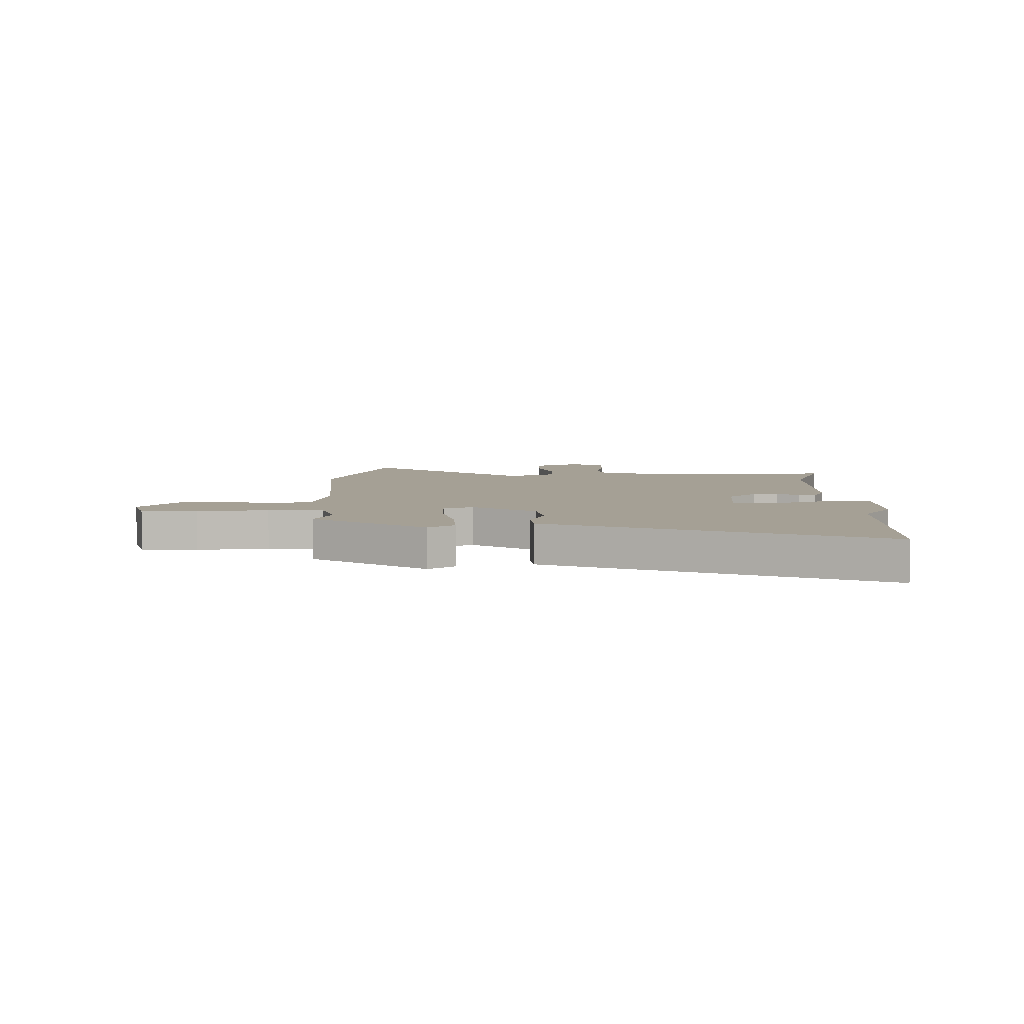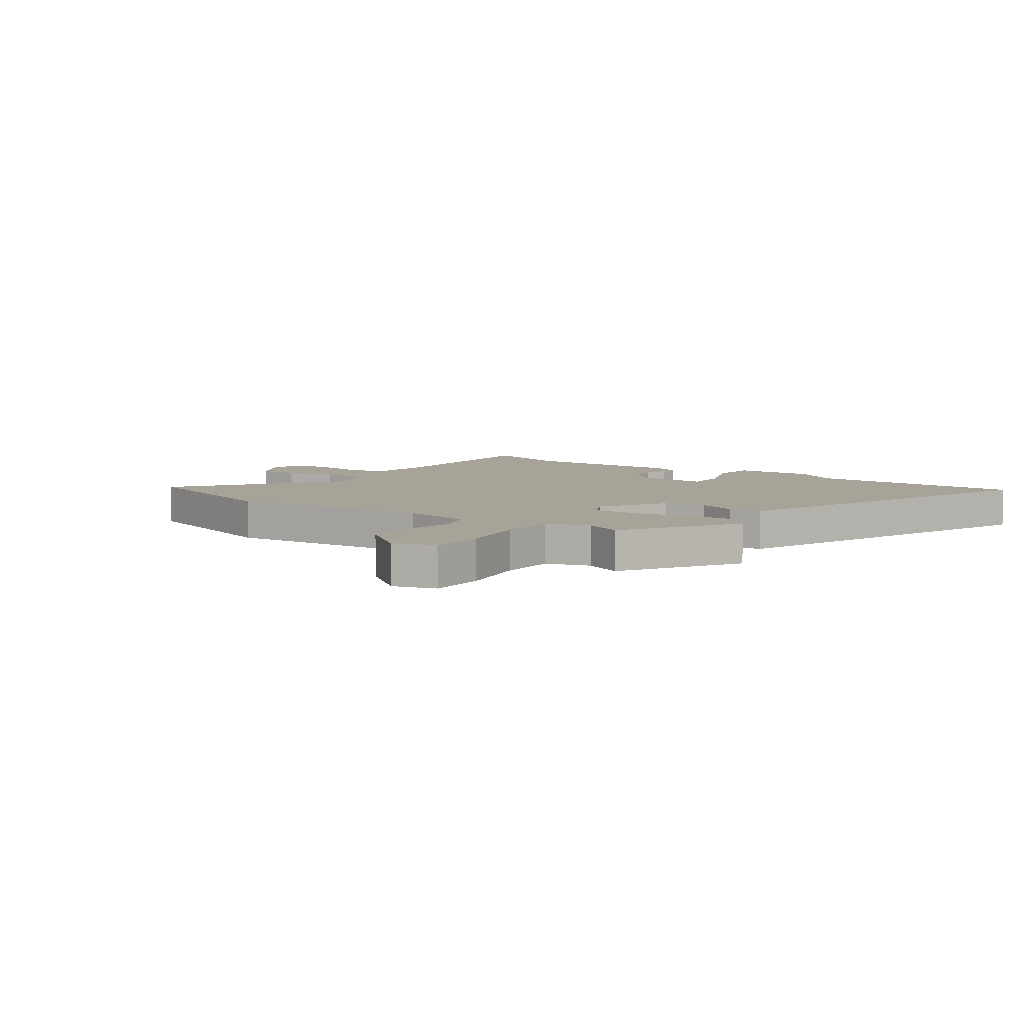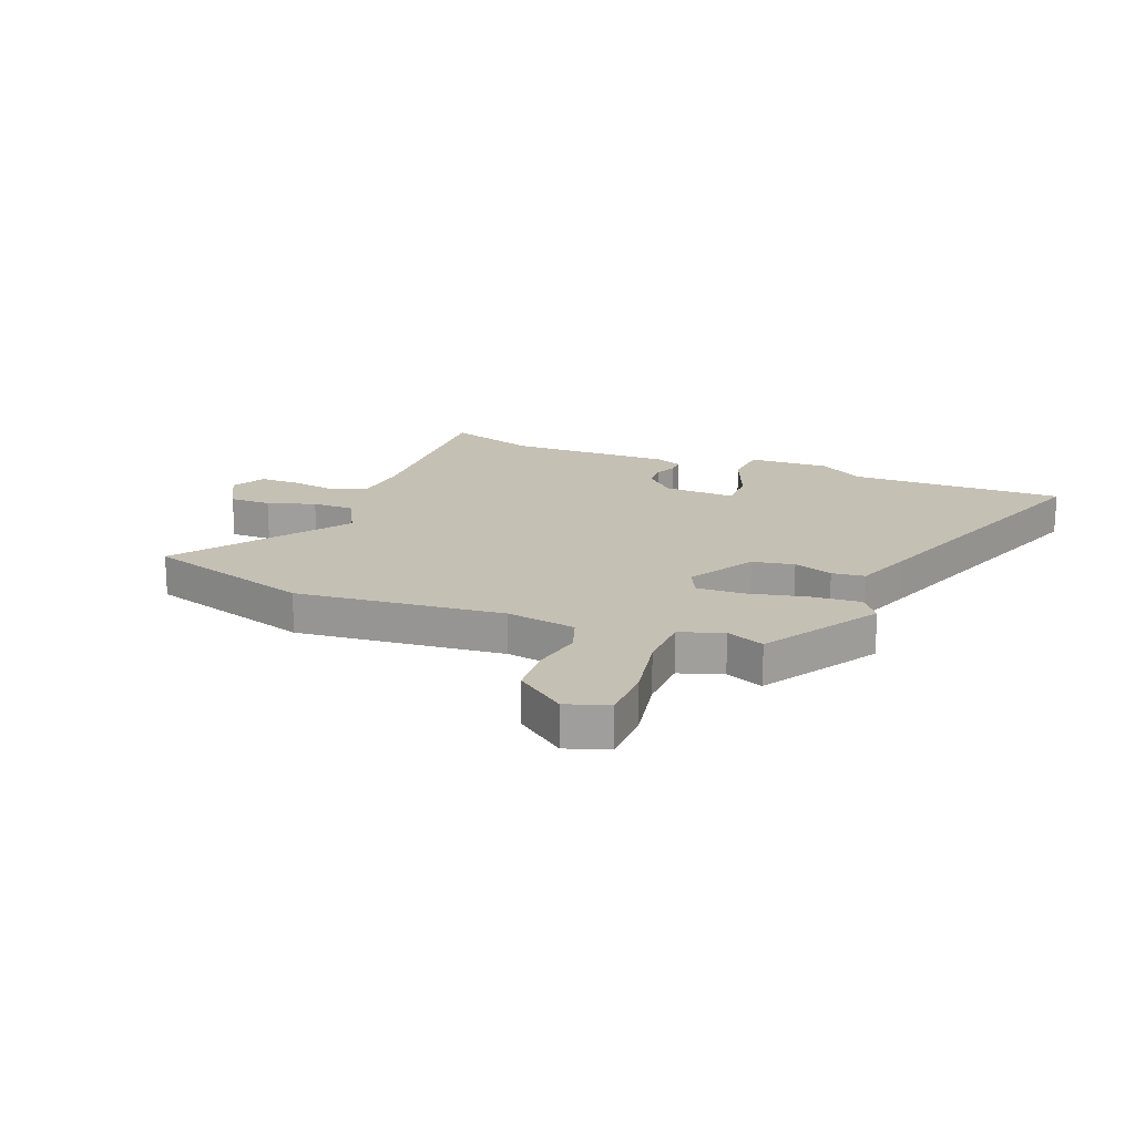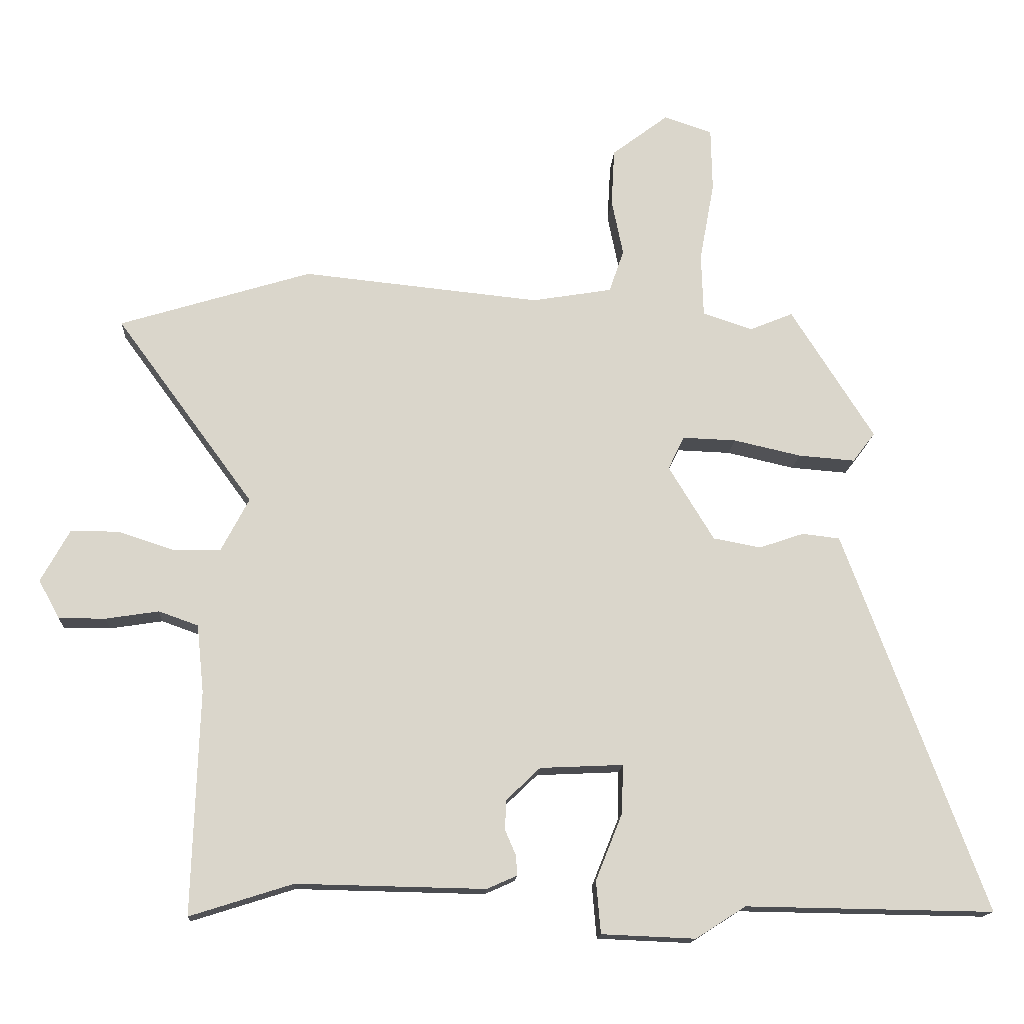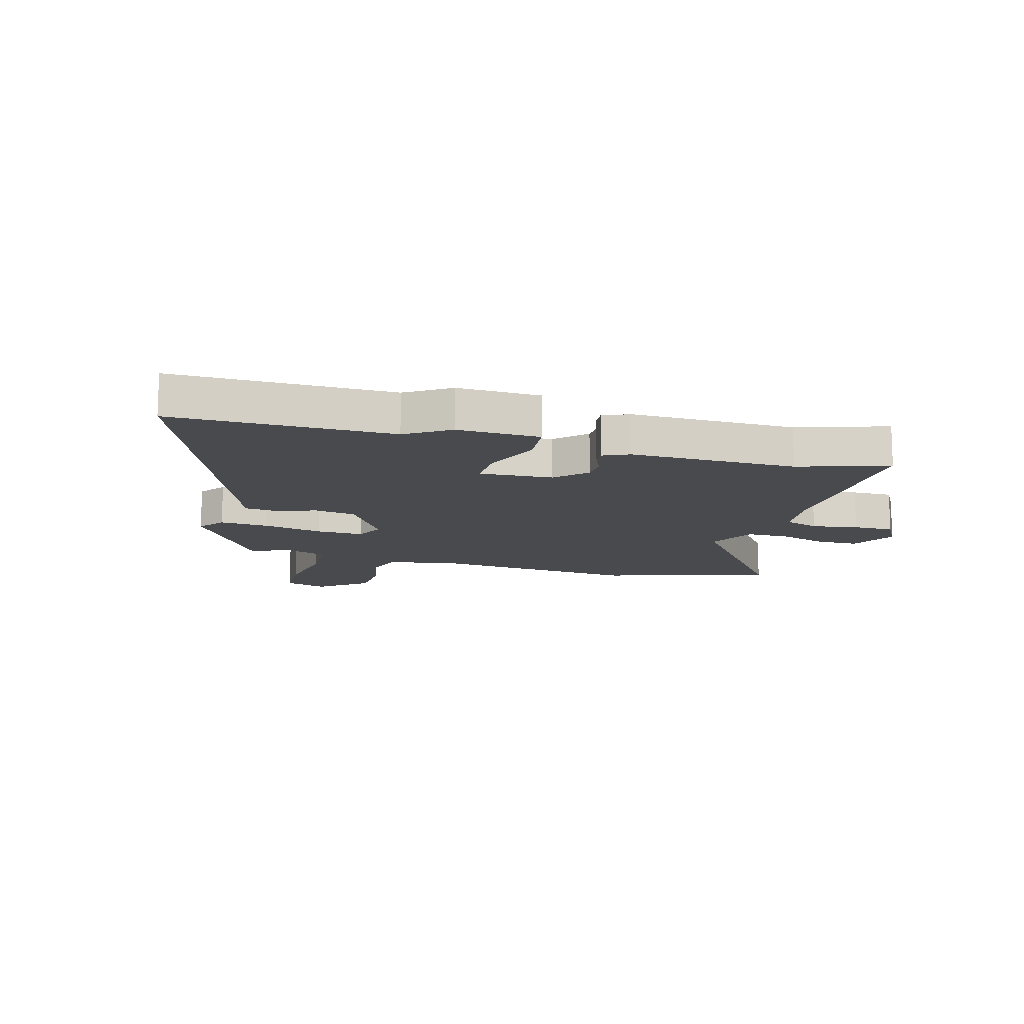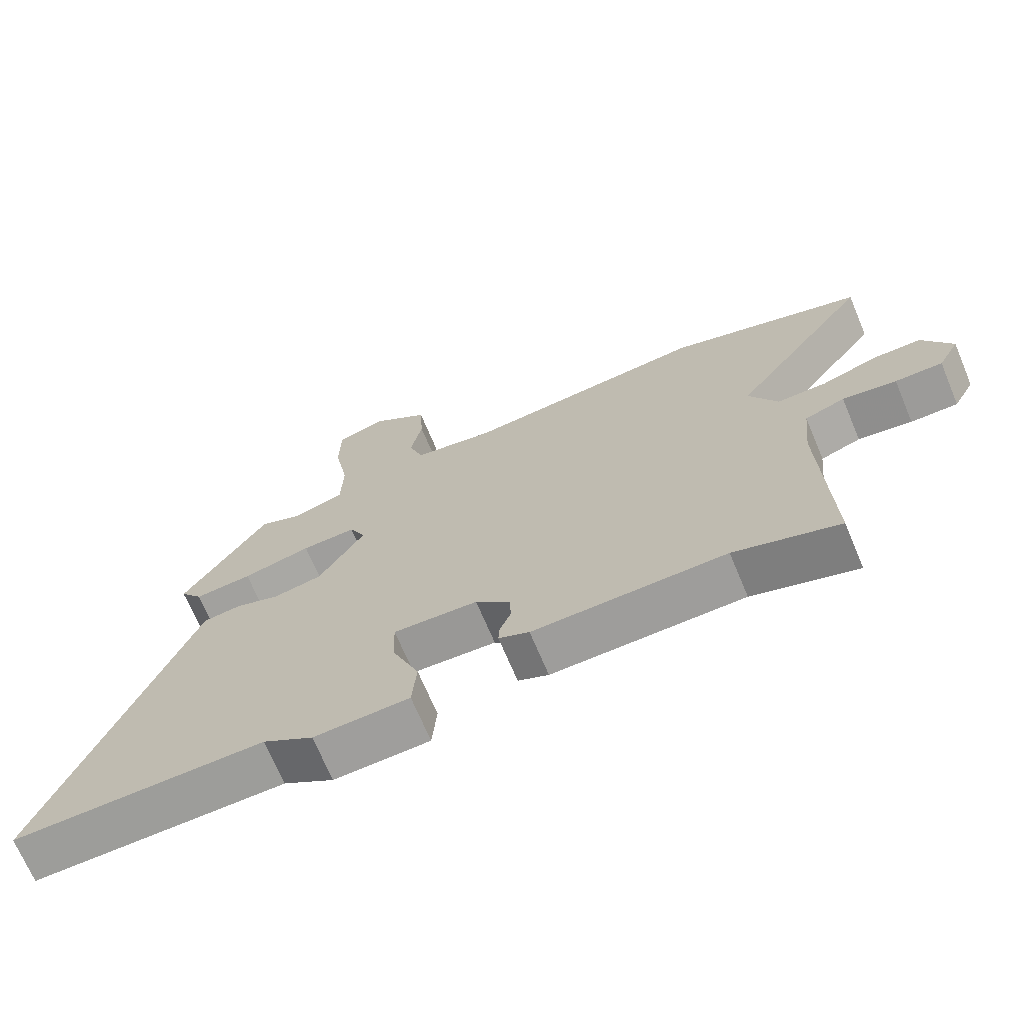
<metadata>
{"format":"obj","ext":"obj","renderer":"f3d","projection":"perspective","resolution":1024,"background":"white","views":[{"elev":5.9,"azim":90.9,"up":"+Y"},{"elev":6.9,"azim":36.0,"up":"+Y"},{"elev":18.4,"azim":21.5,"up":"+Y"},{"elev":-15.5,"azim":-3.4,"up":"+Z"},{"elev":-13.0,"azim":164.8,"up":"+Y"},{"elev":-69.9,"azim":-157.2,"up":"+Z"}]}
</metadata>
<code>
v 0.403 0.07 0.479
v 0.533 0.07 0.273
v 0.498 0.07 0.227
v 0.409 0.07 0.234
v 0.303 0.07 0.258
v 0.219 0.07 0.261
v 0.194 0.07 0.209
v 0.265 0.07 0.092
v 0.34 0.07 0.078
v 0.41 0.07 0.102
v 0.469 0.07 0.095
v 0.507 0.07 -0.007
v 0.69 0.07 -0.503
v 0.301 0.07 -0.497
v 0.223 0.07 -0.547
v 0.076 0.07 -0.541
v 0.069 0.07 -0.459
v 0.111 0.07 -0.354
v 0.113 0.07 -0.278
v -0.017 0.07 -0.284
v -0.07 0.07 -0.335
v -0.072 0.07 -0.381
v -0.055 0.07 -0.421
v -0.053 0.07 -0.452
v -0.1 0.07 -0.473
v -0.396 0.07 -0.467
v -0.557 0.07 -0.518
v -0.546 0.07 -0.169
v -0.557 0.07 -0.063
v -0.619 0.07 -0.041
v -0.702 0.07 -0.054
v -0.775 0.07 -0.054
v -0.808 0.07 0.006
v -0.763 0.07 0.088
v -0.688 0.07 0.088
v -0.602 0.07 0.06
v -0.526 0.07 0.06
v -0.482 0.07 0.144
v -0.698 0.07 0.439
v -0.397 0.07 0.532
v -0.024 0.07 0.494
v 0.101 0.07 0.515
v 0.124 0.07 0.582
v 0.106 0.07 0.671
v 0.111 0.07 0.761
v 0.199 0.07 0.828
v 0.275 0.07 0.803
v 0.277 0.07 0.703
v 0.254 0.07 0.577
v 0.257 0.07 0.477
v 0.335 0.07 0.451
v 0.403 0 0.479
v 0.533 0 0.273
v 0.498 0 0.227
v 0.409 0 0.234
v 0.303 0 0.258
v 0.219 0 0.261
v 0.194 0 0.209
v 0.265 0 0.092
v 0.34 0 0.078
v 0.41 0 0.102
v 0.469 0 0.095
v 0.507 0 -0.007
v 0.69 0 -0.503
v 0.301 0 -0.497
v 0.223 0 -0.547
v 0.076 0 -0.541
v 0.069 0 -0.459
v 0.111 0 -0.354
v 0.113 0 -0.278
v -0.017 0 -0.284
v -0.07 0 -0.335
v -0.072 0 -0.381
v -0.055 0 -0.421
v -0.053 0 -0.452
v -0.1 0 -0.473
v -0.396 0 -0.467
v -0.557 0 -0.518
v -0.546 0 -0.169
v -0.557 0 -0.063
v -0.619 0 -0.041
v -0.702 0 -0.054
v -0.775 0 -0.054
v -0.808 0 0.006
v -0.763 0 0.088
v -0.688 0 0.088
v -0.602 0 0.06
v -0.526 0 0.06
v -0.482 0 0.144
v -0.698 0 0.439
v -0.397 0 0.532
v -0.024 0 0.494
v 0.101 0 0.515
v 0.124 0 0.582
v 0.106 0 0.671
v 0.111 0 0.761
v 0.199 0 0.828
v 0.275 0 0.803
v 0.277 0 0.703
v 0.254 0 0.577
v 0.257 0 0.477
v 0.335 0 0.451
f 47 48 49
f 46 47 49
f 45 46 49
f 44 45 49
f 43 44 49
f 42 43 49 50
f 41 42 50 51
f 40 41 51
f 39 40 51
f 38 39 51
f 34 35 36
f 33 34 36
f 32 33 36
f 31 32 36
f 30 31 36
f 29 30 36 37
f 37 38 51
f 29 37 51
f 28 29 51
f 24 25 26
f 23 24 26
f 22 23 26
f 21 22 26
f 26 27 28
f 21 26 28
f 20 21 28
f 16 17 18
f 15 16 18
f 14 15 18
f 14 18 19
f 13 14 19
f 12 13 19
f 11 12 19
f 10 11 19
f 9 10 19
f 19 20 28
f 9 19 28
f 8 9 28
f 3 4 5
f 2 3 5
f 1 2 5
f 51 1 5
f 51 5 6
f 28 51 6
f 7 8 28
f 6 7 28
f 100 99 98
f 100 98 97
f 100 97 96
f 100 96 95
f 100 95 94
f 101 100 94 93
f 102 101 93 92
f 102 92 91
f 102 91 90
f 102 90 89
f 87 86 85
f 87 85 84
f 87 84 83
f 87 83 82
f 87 82 81
f 88 87 81 80
f 102 89 88
f 102 88 80
f 102 80 79
f 77 76 75
f 77 75 74
f 77 74 73
f 77 73 72
f 79 78 77
f 79 77 72
f 79 72 71
f 69 68 67
f 69 67 66
f 69 66 65
f 70 69 65
f 70 65 64
f 70 64 63
f 70 63 62
f 70 62 61
f 70 61 60
f 79 71 70
f 79 70 60
f 79 60 59
f 56 55 54
f 56 54 53
f 56 53 52
f 56 52 102
f 57 56 102
f 57 102 79
f 79 59 58
f 79 58 57
f 1 52 53 2
f 2 53 54 3
f 3 54 55 4
f 4 55 56 5
f 5 56 57 6
f 6 57 58 7
f 7 58 59 8
f 8 59 60 9
f 9 60 61 10
f 10 61 62 11
f 11 62 63 12
f 12 63 64 13
f 13 64 65 14
f 14 65 66 15
f 15 66 67 16
f 16 67 68 17
f 17 68 69 18
f 18 69 70 19
f 19 70 71 20
f 20 71 72 21
f 21 72 73 22
f 22 73 74 23
f 23 74 75 24
f 24 75 76 25
f 25 76 77 26
f 26 77 78 27
f 27 78 79 28
f 28 79 80 29
f 29 80 81 30
f 30 81 82 31
f 31 82 83 32
f 32 83 84 33
f 33 84 85 34
f 34 85 86 35
f 35 86 87 36
f 36 87 88 37
f 37 88 89 38
f 38 89 90 39
f 39 90 91 40
f 40 91 92 41
f 41 92 93 42
f 42 93 94 43
f 43 94 95 44
f 44 95 96 45
f 45 96 97 46
f 46 97 98 47
f 47 98 99 48
f 48 99 100 49
f 49 100 101 50
f 50 101 102 51
f 51 102 52 1

</code>
